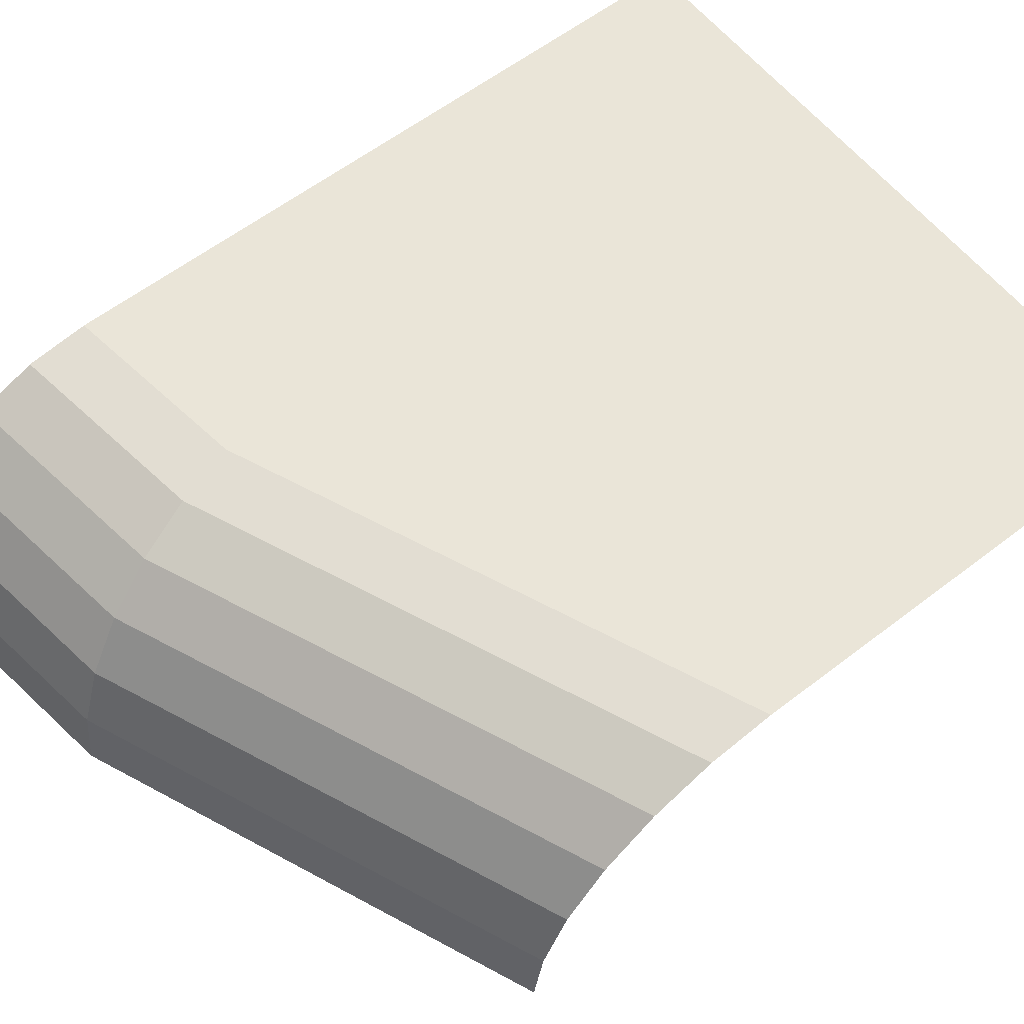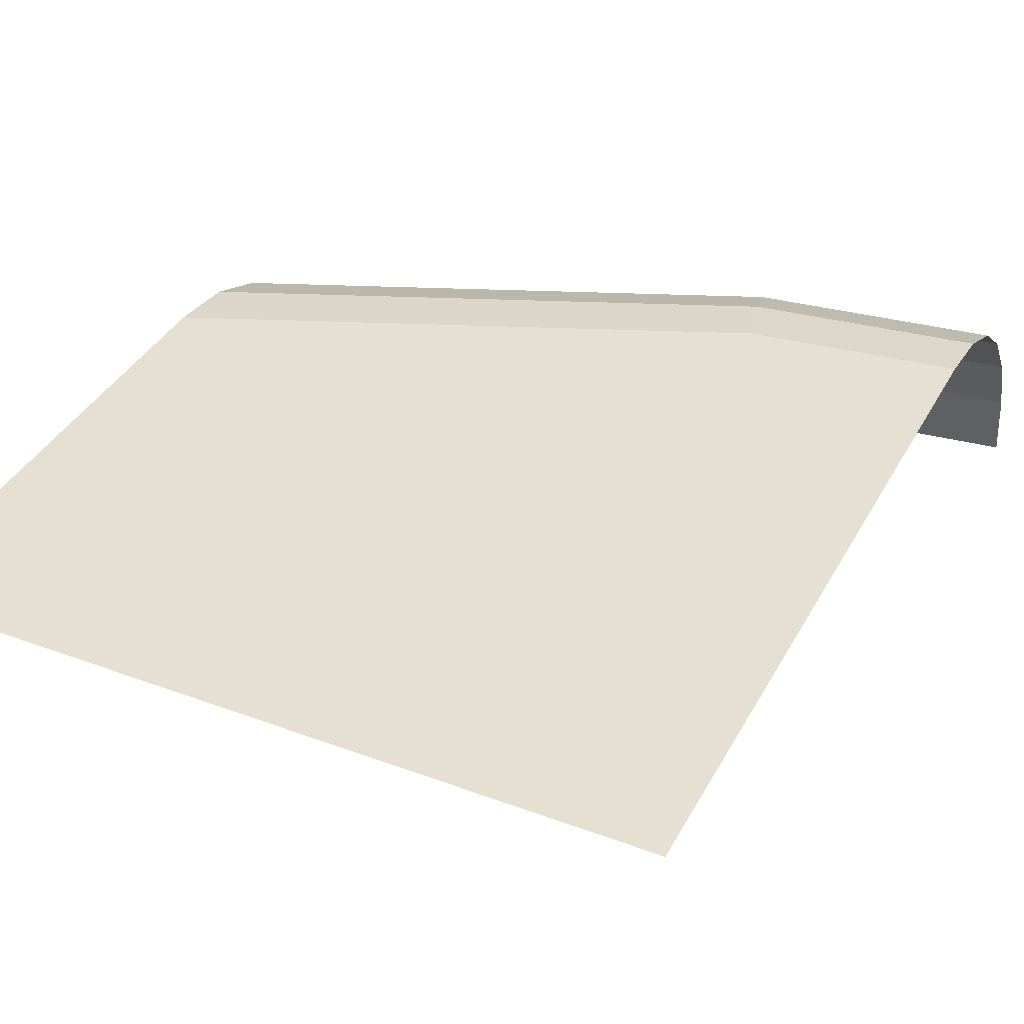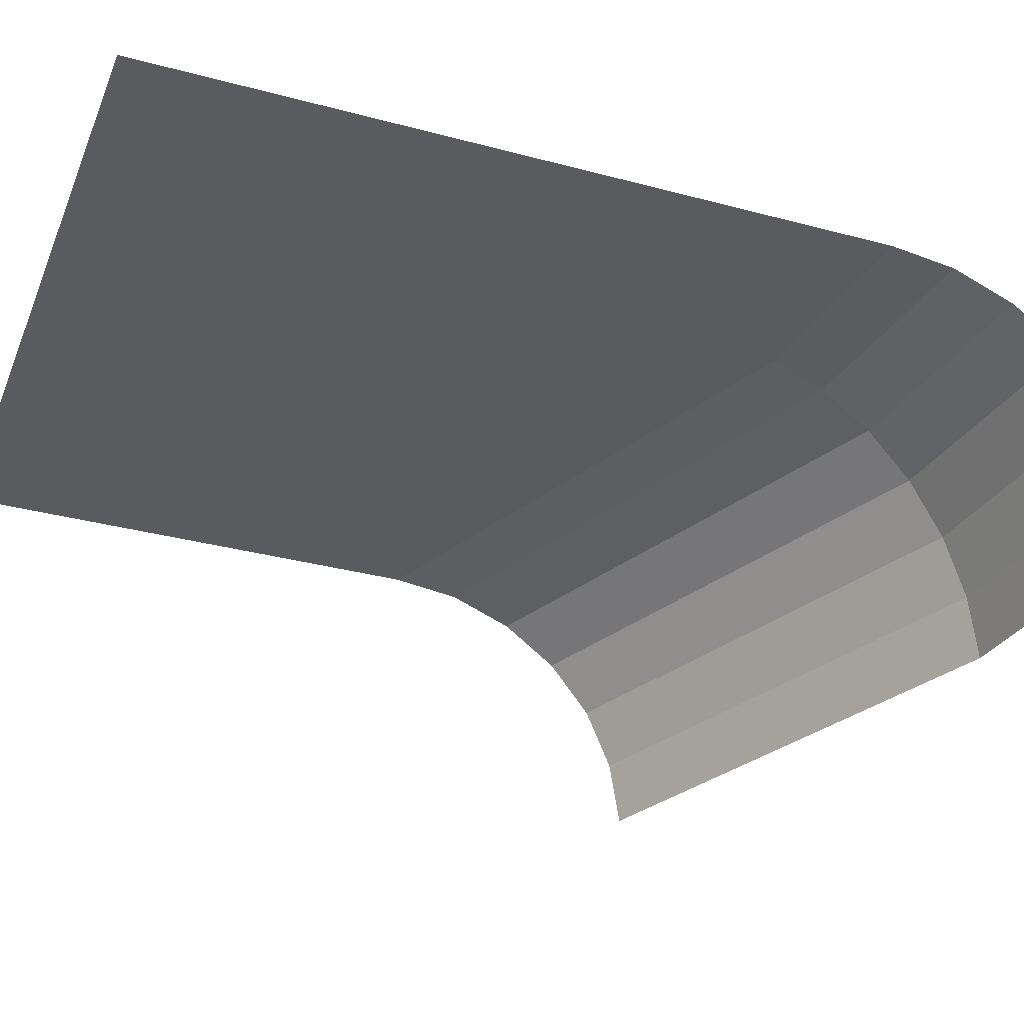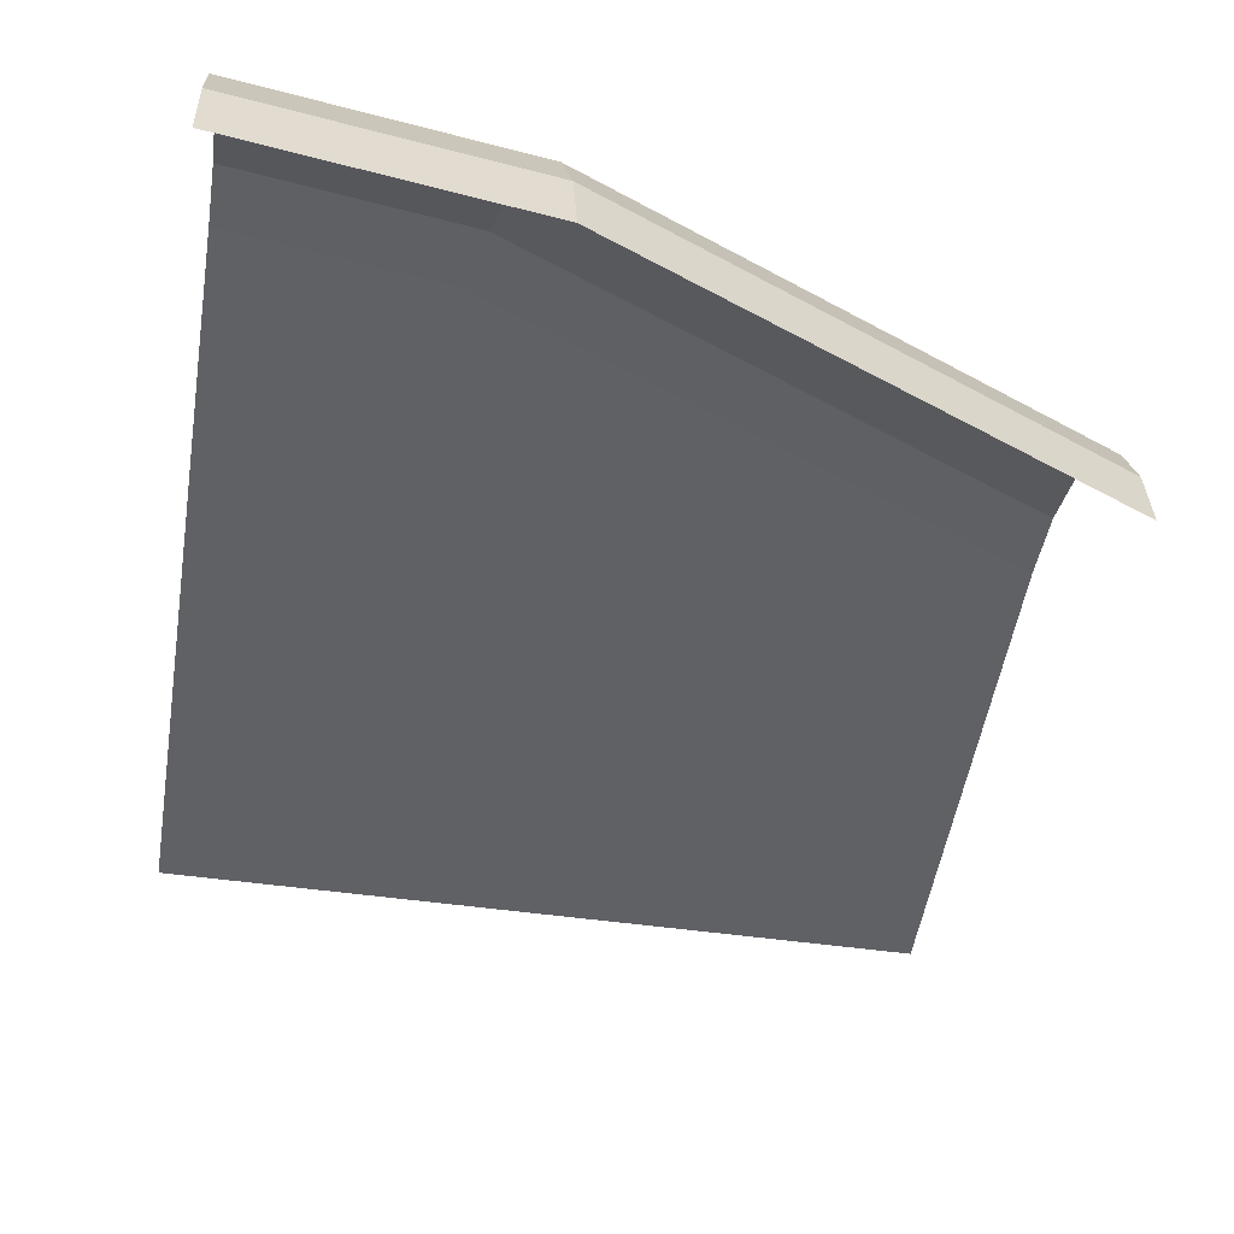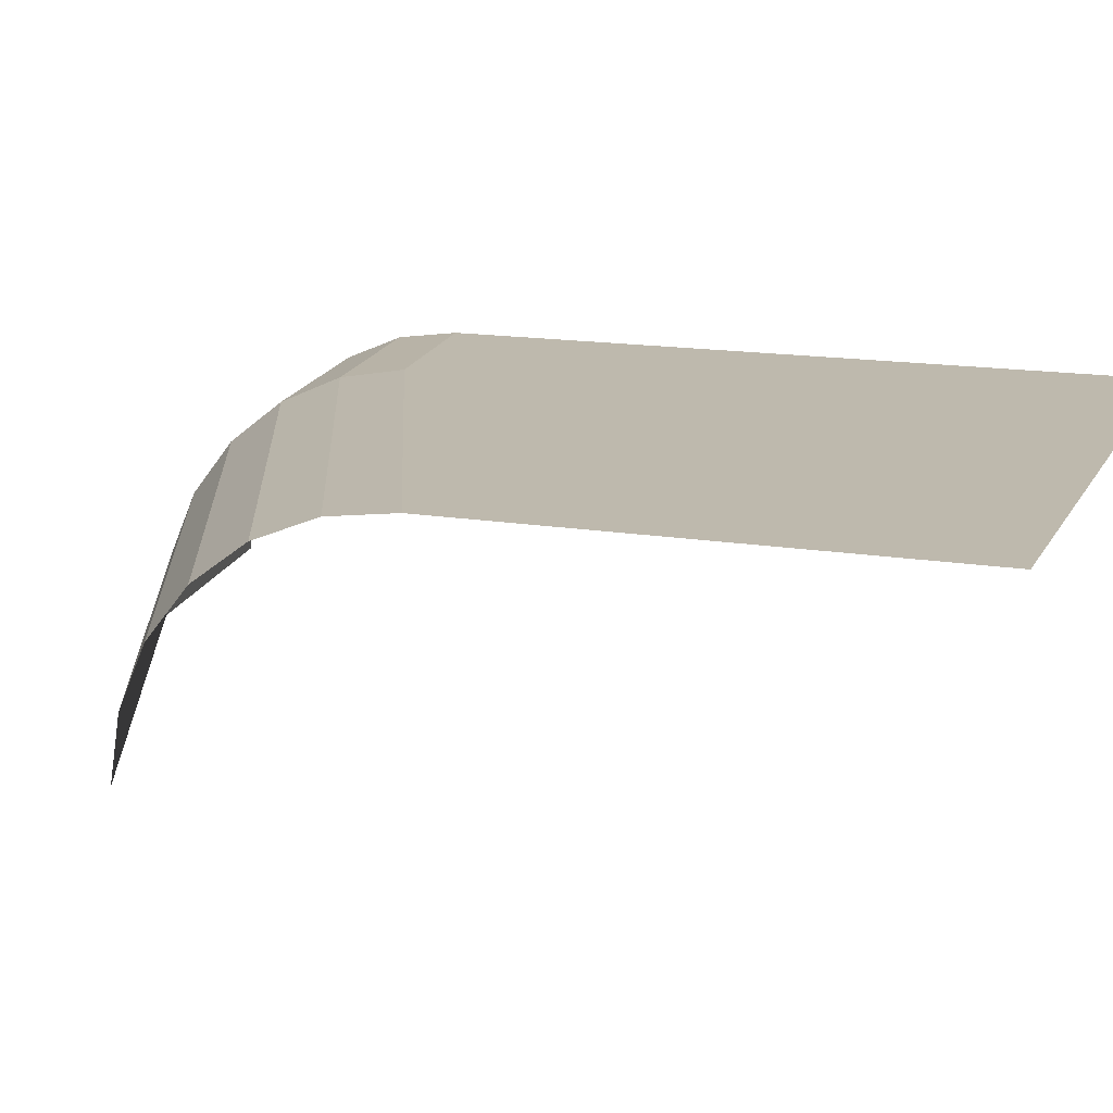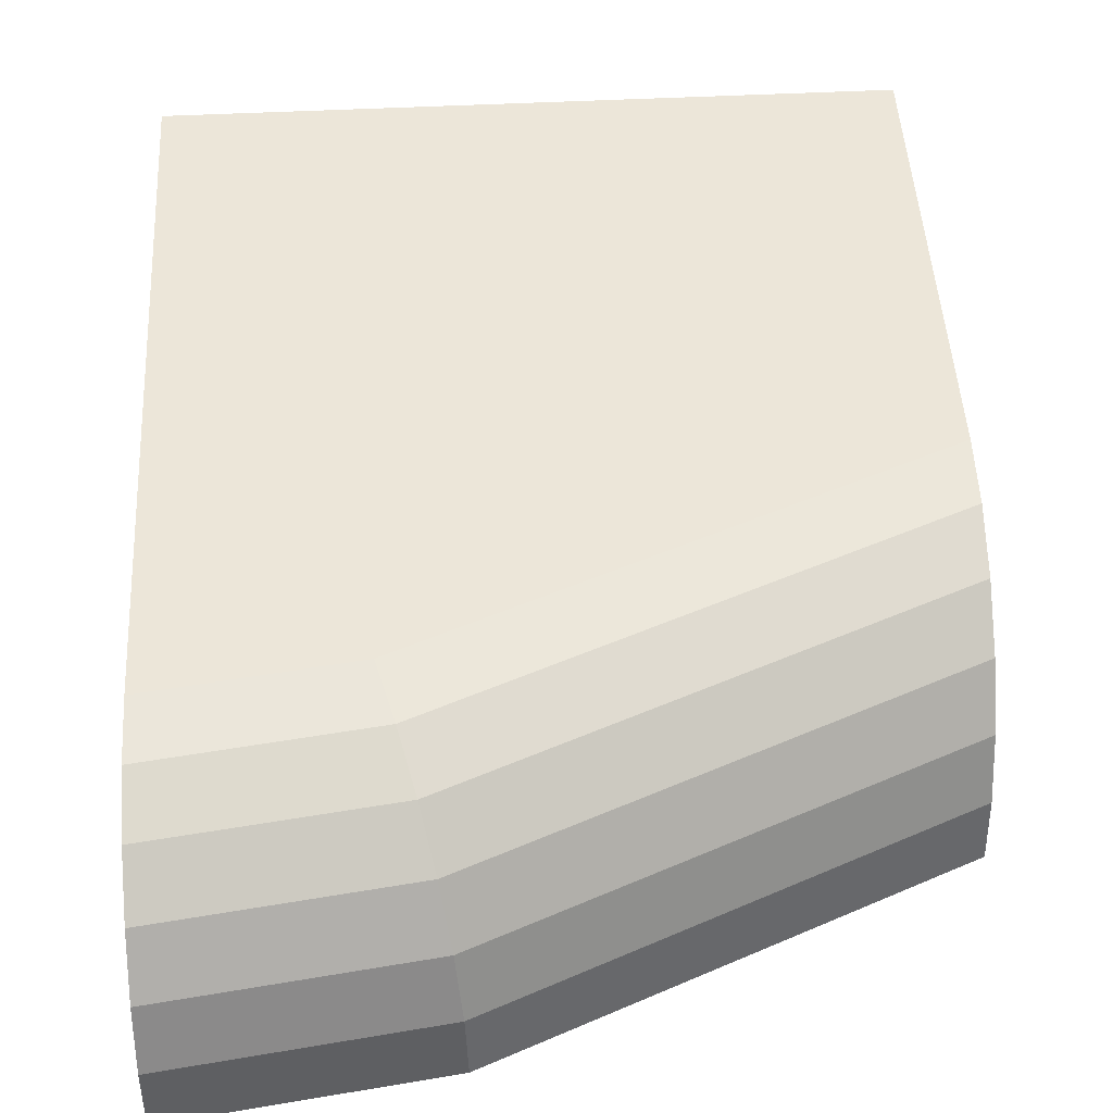
<metadata>
{"format":"obj","ext":"obj","renderer":"f3d","projection":"perspective","resolution":1024,"background":"white","views":[{"elev":59.5,"azim":52.0,"up":"+Y"},{"elev":37.6,"azim":-154.1,"up":"+Y"},{"elev":-32.8,"azim":-110.0,"up":"+Y"},{"elev":-49.6,"azim":-8.5,"up":"+Y"},{"elev":15.2,"azim":110.0,"up":"+Y"},{"elev":48.6,"azim":-2.9,"up":"+Y"}]}
</metadata>
<code>
o #ID630
v 0.05827 0.1057 0.4859
v 0.08198 0.1038 0.4785
v 0.05892 0.1038 0.4883
v 0.08196 0.1057 0.4759
v 0.08196 0.1057 0.4759
v 0.05827 0.1057 0.4859
v 0.08198 0.1038 0.4785
v 0.05892 0.1038 0.4883
v 0.05752 0.1069 0.4831
v 0.08196 0.1057 0.4759
v 0.05827 0.1057 0.4859
v 0.08194 0.1069 0.4728
v 0.08194 0.1069 0.4728
v 0.05752 0.1069 0.4831
v 0.08196 0.1057 0.4759
v 0.05827 0.1057 0.4859
v 0.08199 0.1012 0.4805
v 0.05892 0.1038 0.4883
v 0.08198 0.1038 0.4785
v 0.05941 0.1012 0.4901
v 0.05941 0.1012 0.4901
v 0.08199 0.1012 0.4805
v 0.05892 0.1038 0.4883
v 0.08198 0.1038 0.4785
v 0.04707 0.1057 0.4874
v 0.05892 0.1038 0.4883
v 0.04709 0.1038 0.4899
v 0.05827 0.1057 0.4859
v 0.05827 0.1057 0.4859
v 0.04707 0.1057 0.4874
v 0.05892 0.1038 0.4883
v 0.04709 0.1038 0.4899
v 0.05672 0.1074 0.4802
v 0.08194 0.1069 0.4728
v 0.05752 0.1069 0.4831
v 0.08192 0.1074 0.4695
v 0.08192 0.1074 0.4695
v 0.05672 0.1074 0.4802
v 0.08194 0.1069 0.4728
v 0.05752 0.1069 0.4831
v 0.04705 0.1069 0.4846
v 0.05827 0.1057 0.4859
v 0.04707 0.1057 0.4874
v 0.05752 0.1069 0.4831
v 0.05752 0.1069 0.4831
v 0.04705 0.1069 0.4846
v 0.05827 0.1057 0.4859
v 0.04707 0.1057 0.4874
v 0.05972 0.09823 0.4912
v 0.08199 0.1012 0.4805
v 0.08199 0.09823 0.4818
v 0.05941 0.1012 0.4901
v 0.05941 0.1012 0.4901
v 0.05972 0.09823 0.4912
v 0.08199 0.1012 0.4805
v 0.08199 0.09823 0.4818
v 0.0471 0.1012 0.4918
v 0.05892 0.1038 0.4883
v 0.05941 0.1012 0.4901
v 0.04709 0.1038 0.4899
v 0.04709 0.1038 0.4899
v 0.0471 0.1012 0.4918
v 0.05892 0.1038 0.4883
v 0.05941 0.1012 0.4901
v 0.04682 0.1074 0.4464
v 0.05672 0.1074 0.4802
v 0.04704 0.1074 0.4815
v 0.08192 0.1074 0.4695
v 0.08178 0.1074 0.4462
v 0.08178 0.1074 0.4462
v 0.04682 0.1074 0.4464
v 0.08192 0.1074 0.4695
v 0.05672 0.1074 0.4802
v 0.04704 0.1074 0.4815
v 0.04704 0.1074 0.4815
v 0.05752 0.1069 0.4831
v 0.04705 0.1069 0.4846
v 0.05672 0.1074 0.4802
v 0.05672 0.1074 0.4802
v 0.04704 0.1074 0.4815
v 0.05752 0.1069 0.4831
v 0.04705 0.1069 0.4846
v 0.05983 0.09503 0.4916
v 0.08199 0.09823 0.4818
v 0.082 0.09503 0.4823
v 0.05972 0.09823 0.4912
v 0.05972 0.09823 0.4912
v 0.05983 0.09503 0.4916
v 0.08199 0.09823 0.4818
v 0.082 0.09503 0.4823
v 0.0471 0.09823 0.493
v 0.05941 0.1012 0.4901
v 0.05972 0.09823 0.4912
v 0.0471 0.1012 0.4918
v 0.0471 0.1012 0.4918
v 0.0471 0.09823 0.493
v 0.05941 0.1012 0.4901
v 0.05972 0.09823 0.4912
v 0.04711 0.09503 0.4934
v 0.05972 0.09823 0.4912
v 0.05983 0.09503 0.4916
v 0.0471 0.09823 0.493
v 0.0471 0.09823 0.493
v 0.04711 0.09503 0.4934
v 0.05972 0.09823 0.4912
v 0.05983 0.09503 0.4916
f 1 2 3
f 2 1 4
f 9 10 11
f 10 9 12
f 17 18 19
f 18 17 20
f 25 26 27
f 26 25 28
f 33 34 35
f 34 33 36
f 41 42 43
f 42 41 44
f 49 50 51
f 50 49 52
f 57 58 59
f 58 57 60
f 65 66 67
f 66 65 68
f 68 65 69
f 75 76 77
f 76 75 78
f 83 84 85
f 84 83 86
f 91 92 93
f 92 91 94
f 99 100 101
f 100 99 102
f 5 6 7
f 8 7 6
f 13 14 15
f 16 15 14
f 21 22 23
f 24 23 22
f 29 30 31
f 32 31 30
f 37 38 39
f 40 39 38
f 45 46 47
f 48 47 46
f 53 54 55
f 56 55 54
f 61 62 63
f 64 63 62
f 70 71 72
f 72 71 73
f 74 73 71
f 79 80 81
f 82 81 80
f 87 88 89
f 90 89 88
f 95 96 97
f 98 97 96
f 103 104 105
f 106 105 104

</code>
